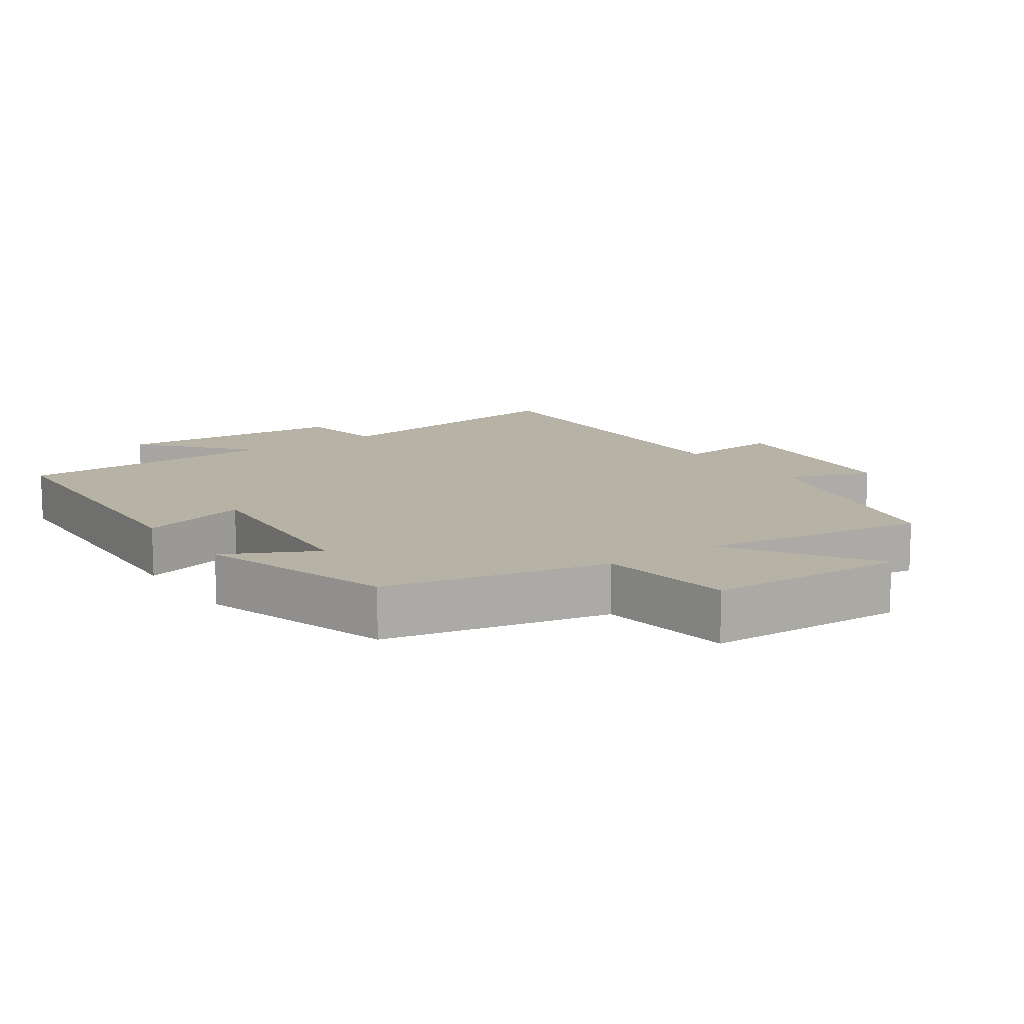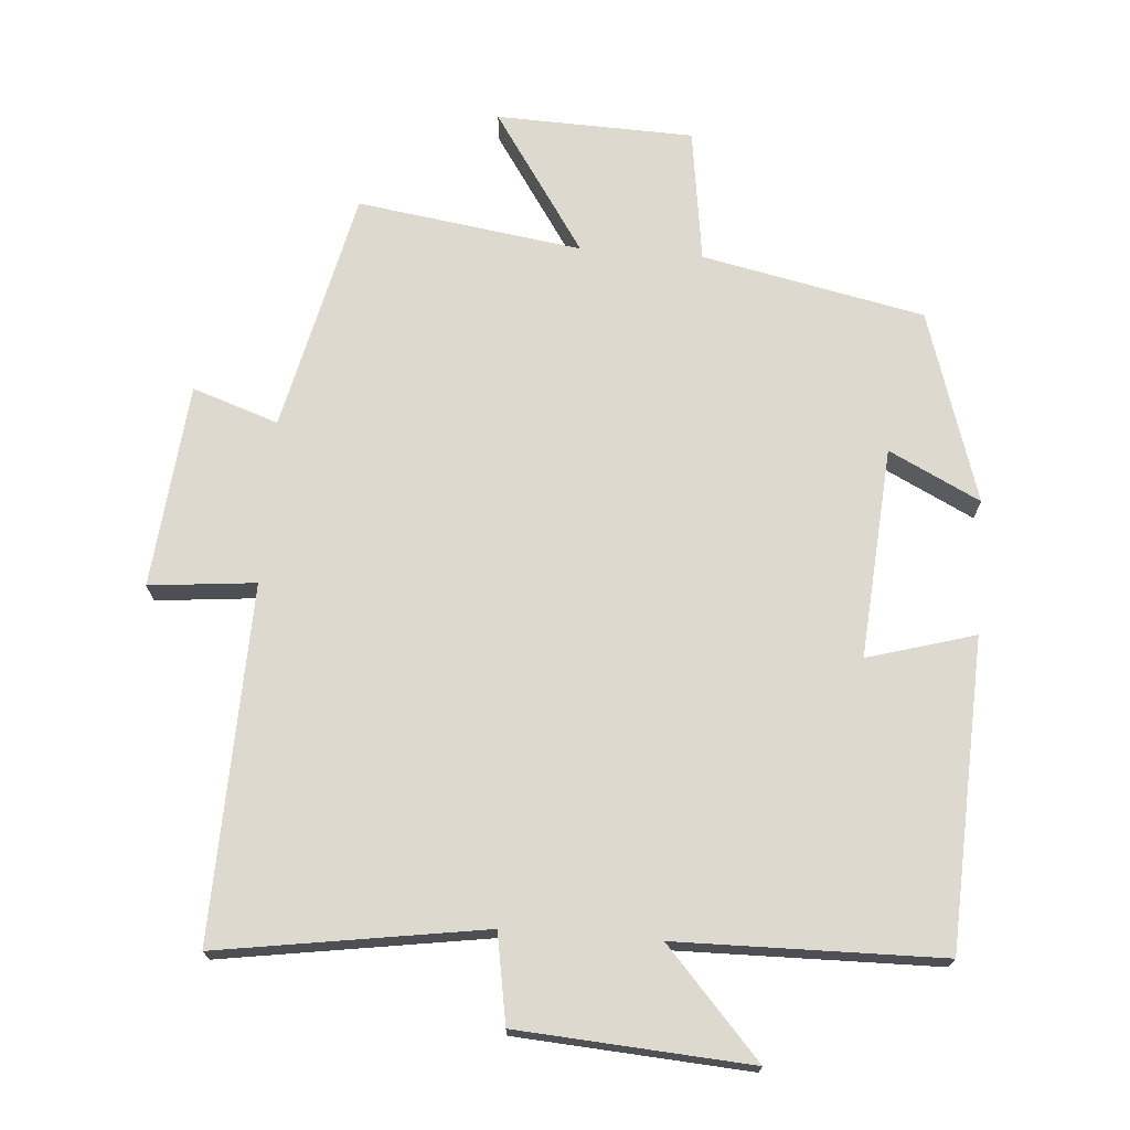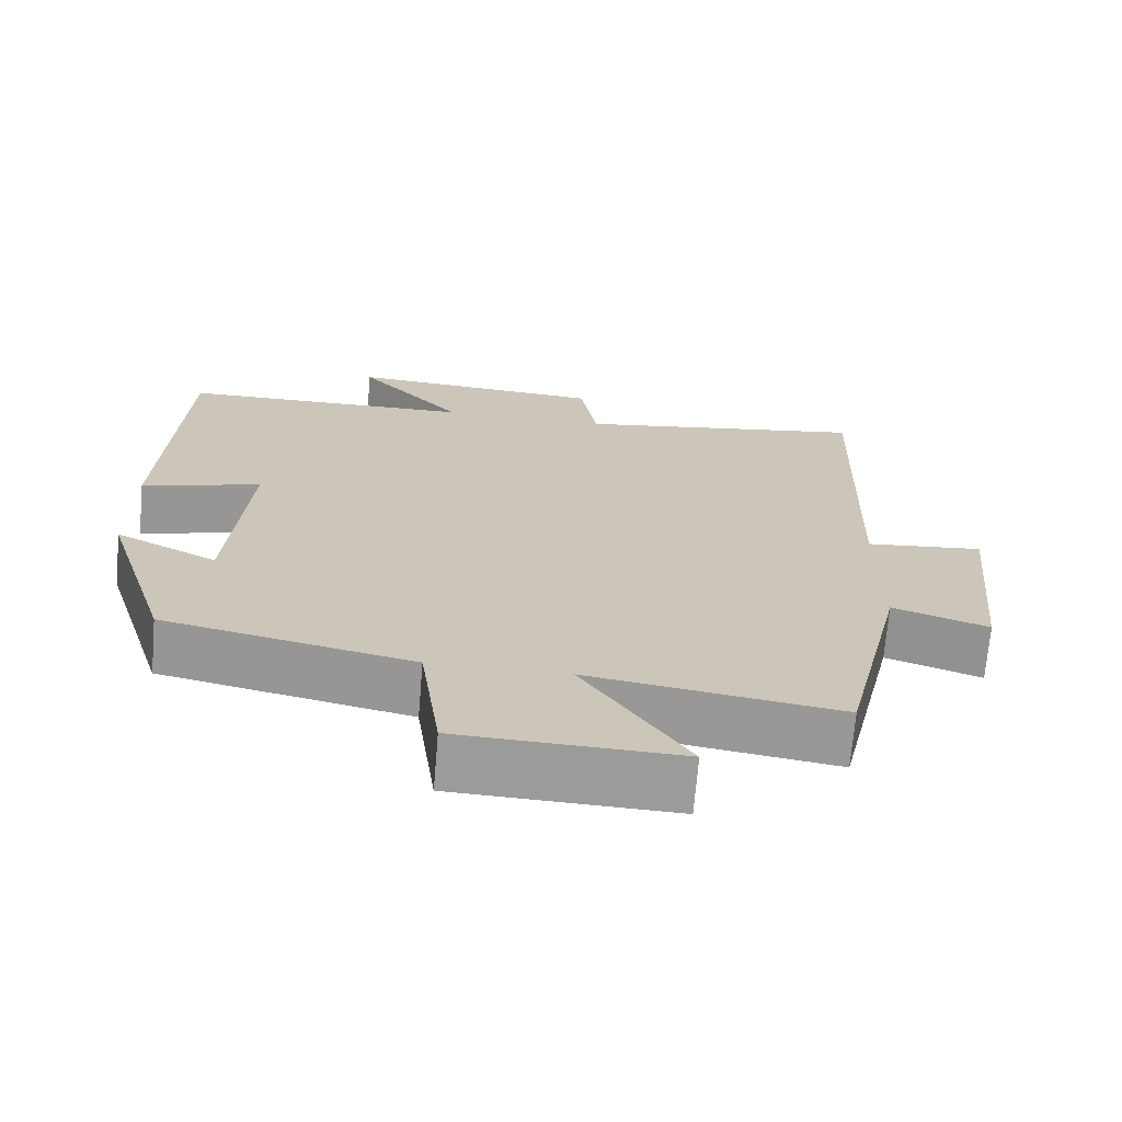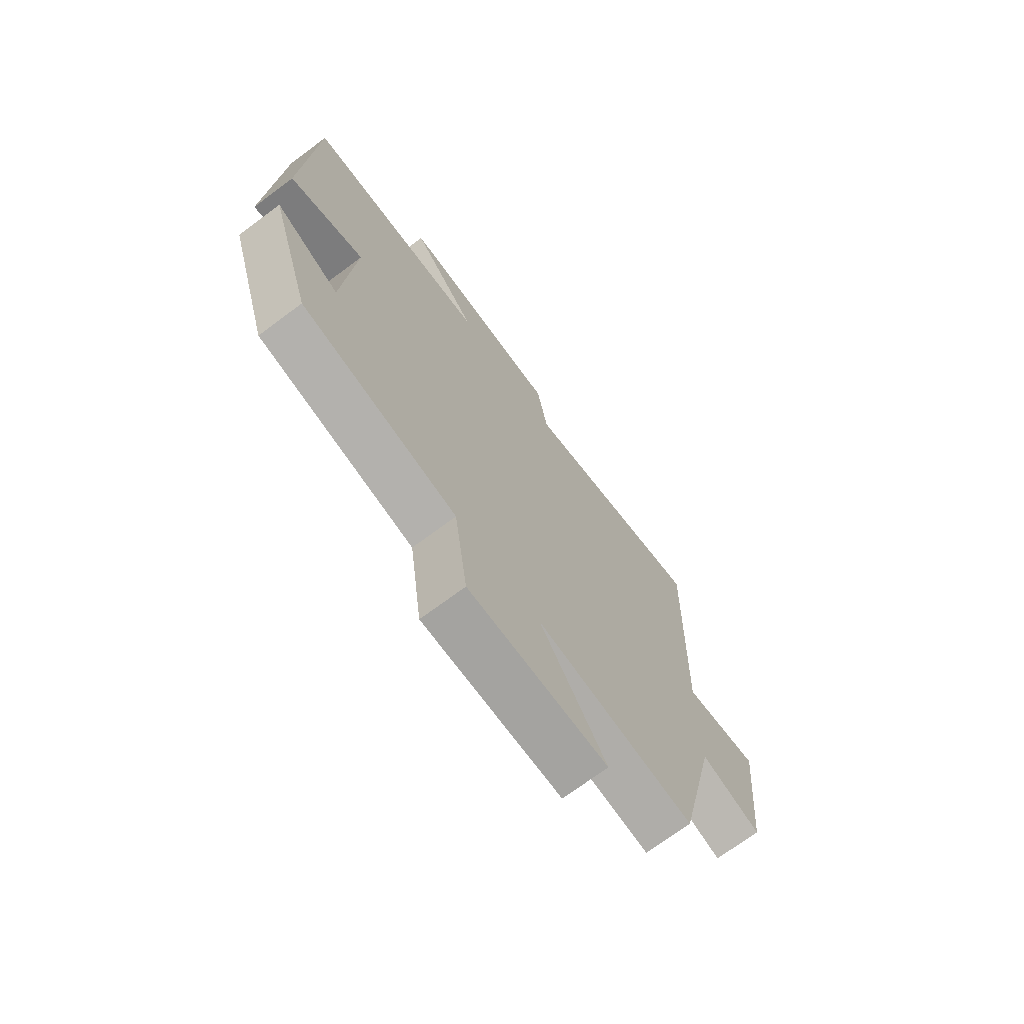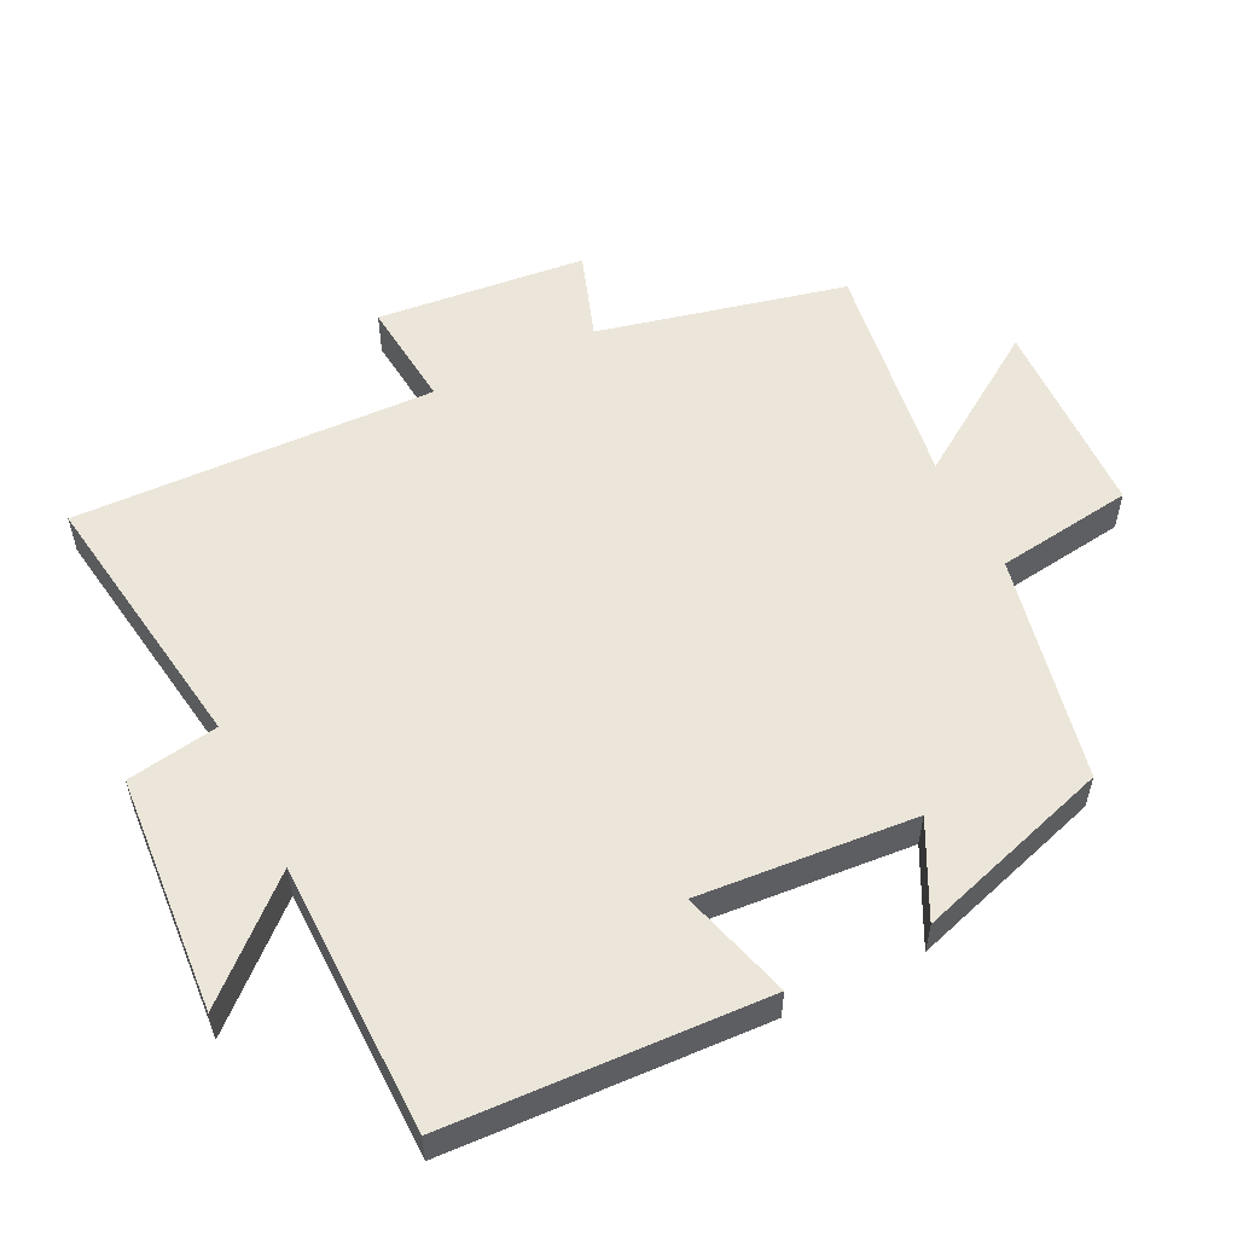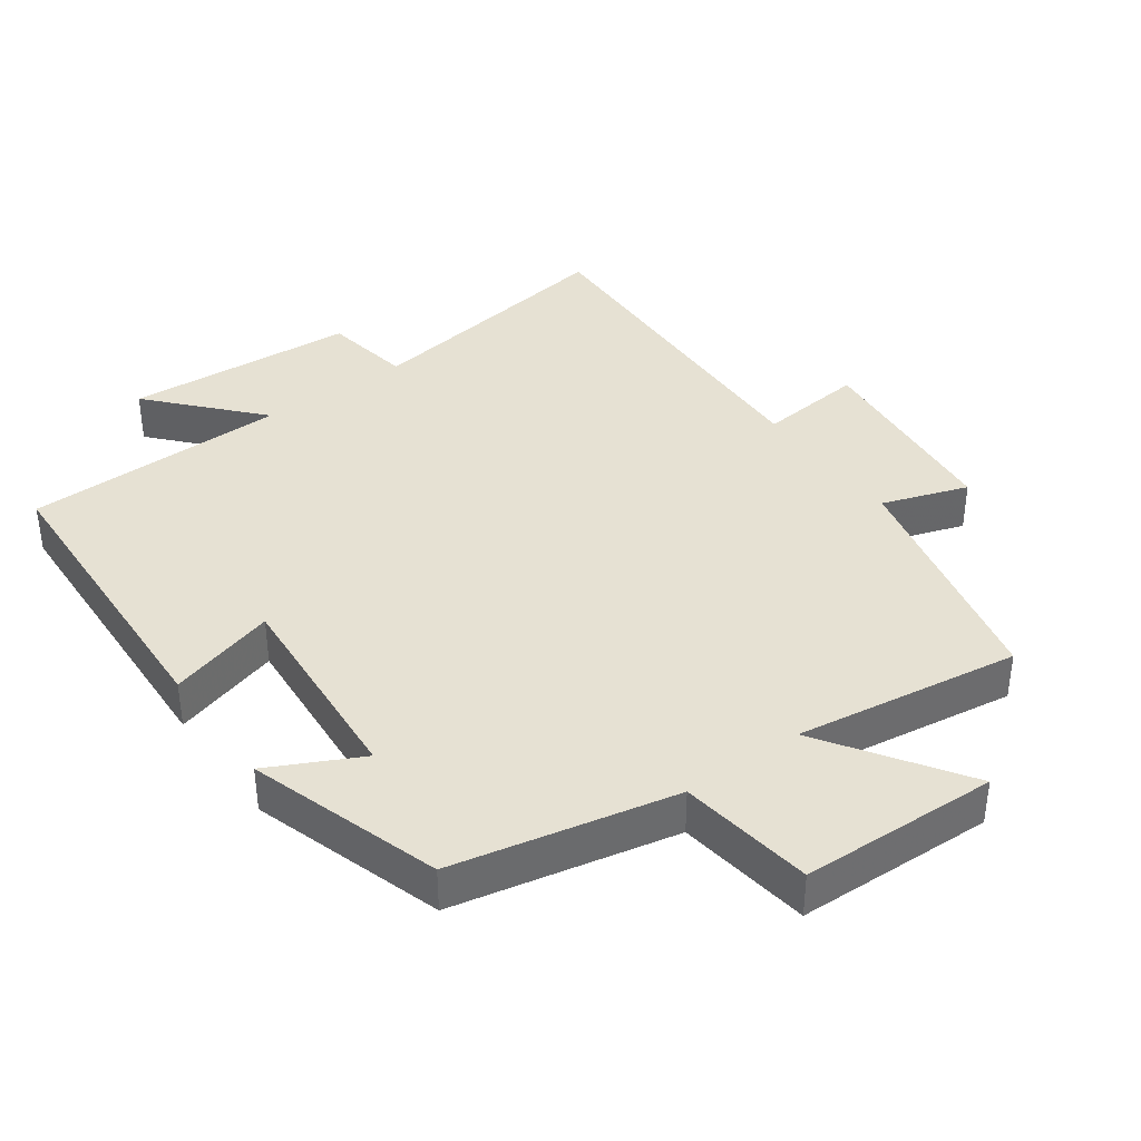
<metadata>
{"format":"obj","ext":"obj","renderer":"f3d","projection":"perspective","resolution":1024,"background":"white","views":[{"elev":12.3,"azim":145.4,"up":"+Y"},{"elev":71.6,"azim":4.2,"up":"+Y"},{"elev":-69.7,"azim":175.2,"up":"+Z"},{"elev":-71.4,"azim":126.7,"up":"+Z"},{"elev":55.3,"azim":63.7,"up":"+Y"},{"elev":38.6,"azim":144.1,"up":"+Y"}]}
</metadata>
<code>
v -0.418 0.07 -0.549
v -0.5 0.07 -0.197
v -0.625 0.07 -0.24
v -0.655 0.07 0.058
v -0.5 0.07 0.043
v -0.516 0.07 0.558
v -0.129 0.07 0.5
v -0.107 0.07 0.63
v 0.231 0.07 0.654
v 0.093 0.07 0.5
v 0.479 0.07 0.495
v 0.5 0.07 0.045
v 0.343 0.07 0.09
v 0.367 0.07 -0.218
v 0.5 0.07 -0.151
v 0.412 0.07 -0.431
v 0.088 0.07 -0.5
v 0.061 0.07 -0.696
v -0.227 0.07 -0.706
v -0.09 0.07 -0.5
v -0.418 0 -0.549
v -0.5 0 -0.197
v -0.625 0 -0.24
v -0.655 0 0.058
v -0.5 0 0.043
v -0.516 0 0.558
v -0.129 0 0.5
v -0.107 0 0.63
v 0.231 0 0.654
v 0.093 0 0.5
v 0.479 0 0.495
v 0.5 0 0.045
v 0.343 0 0.09
v 0.367 0 -0.218
v 0.5 0 -0.151
v 0.412 0 -0.431
v 0.088 0 -0.5
v 0.061 0 -0.696
v -0.227 0 -0.706
v -0.09 0 -0.5
f 17 18 19 20
f 15 16 17 20
f 14 15 20
f 13 14 20 1
f 10 11 12 13
f 10 13 1 2
f 7 8 9 10
f 7 10 2 3
f 5 6 7
f 5 7 3
f 3 4 5
f 40 39 38 37
f 40 37 36 35
f 40 35 34
f 21 40 34 33
f 33 32 31 30
f 22 21 33 30
f 30 29 28 27
f 23 22 30 27
f 27 26 25
f 23 27 25
f 25 24 23
f 1 21 22 2
f 2 22 23 3
f 3 23 24 4
f 4 24 25 5
f 5 25 26 6
f 6 26 27 7
f 7 27 28 8
f 8 28 29 9
f 9 29 30 10
f 10 30 31 11
f 11 31 32 12
f 12 32 33 13
f 13 33 34 14
f 14 34 35 15
f 15 35 36 16
f 16 36 37 17
f 17 37 38 18
f 18 38 39 19
f 19 39 40 20
f 20 40 21 1

</code>
